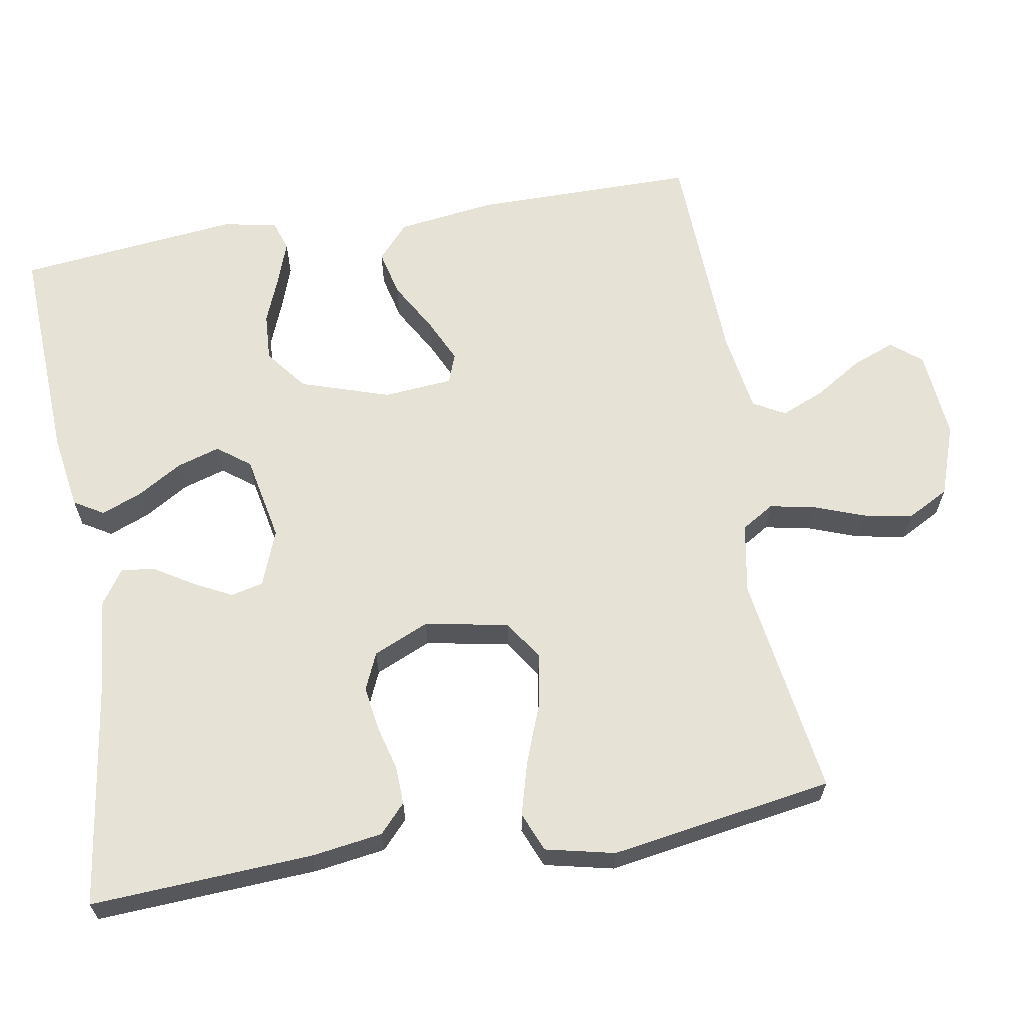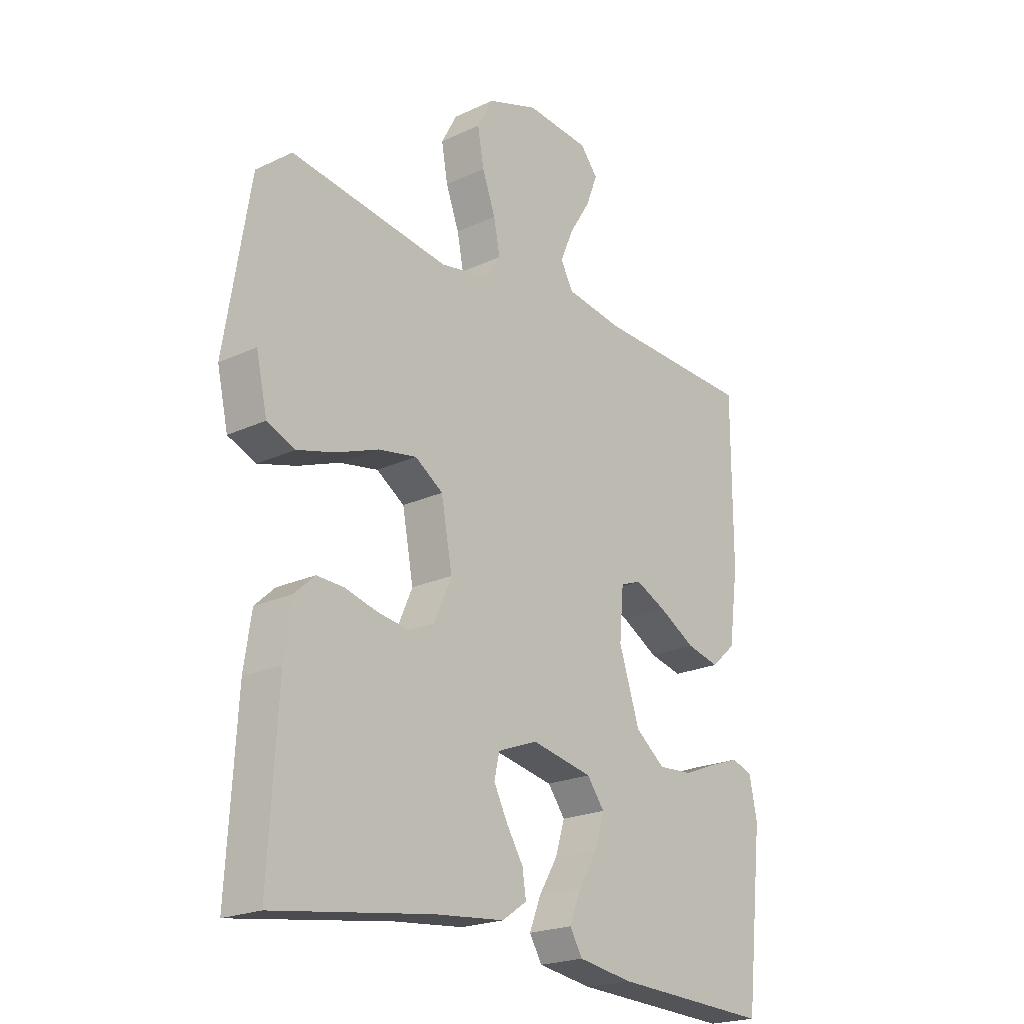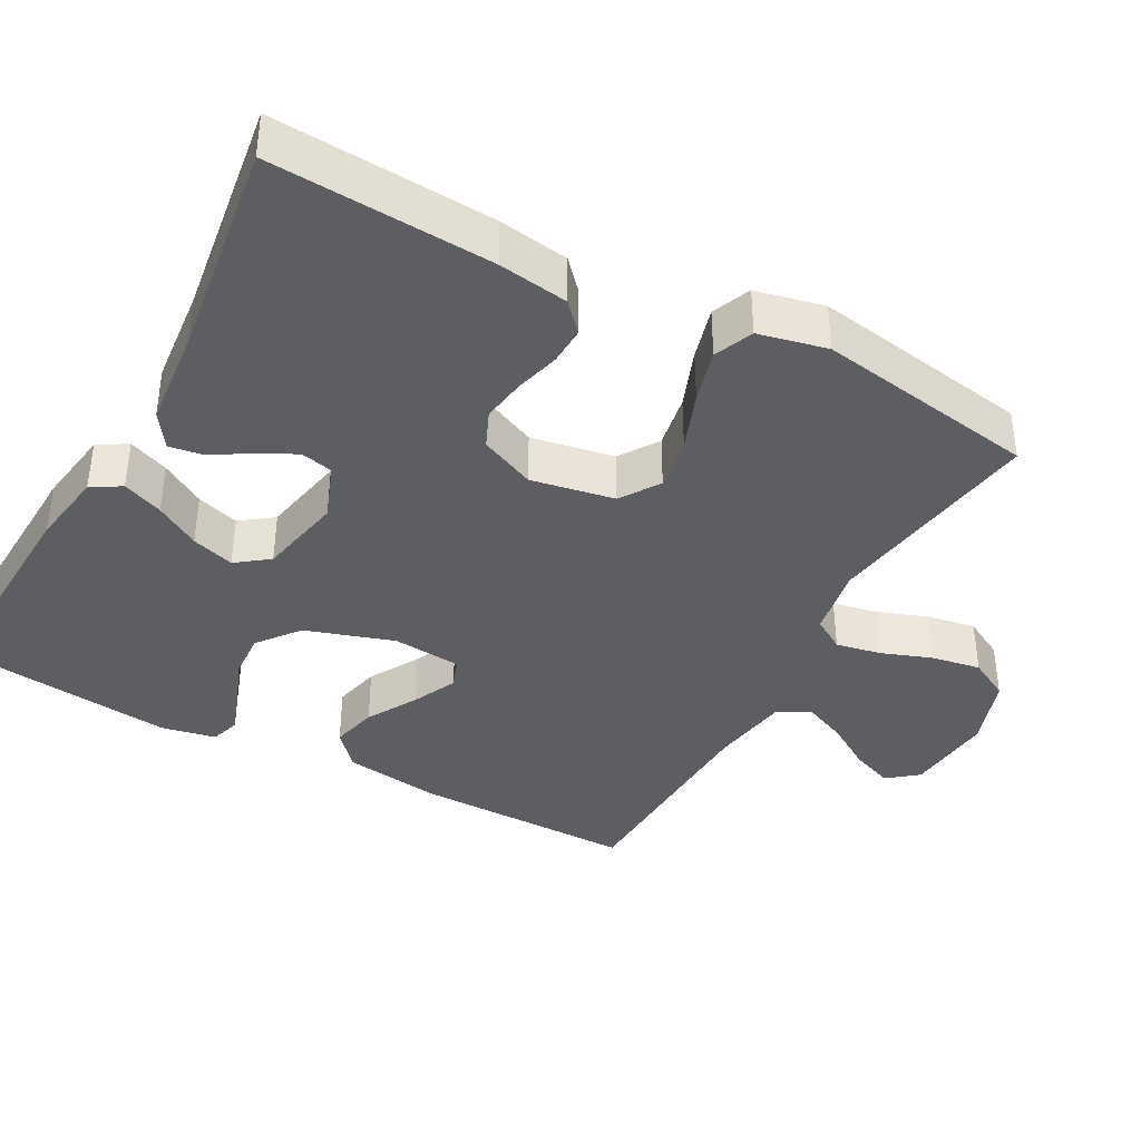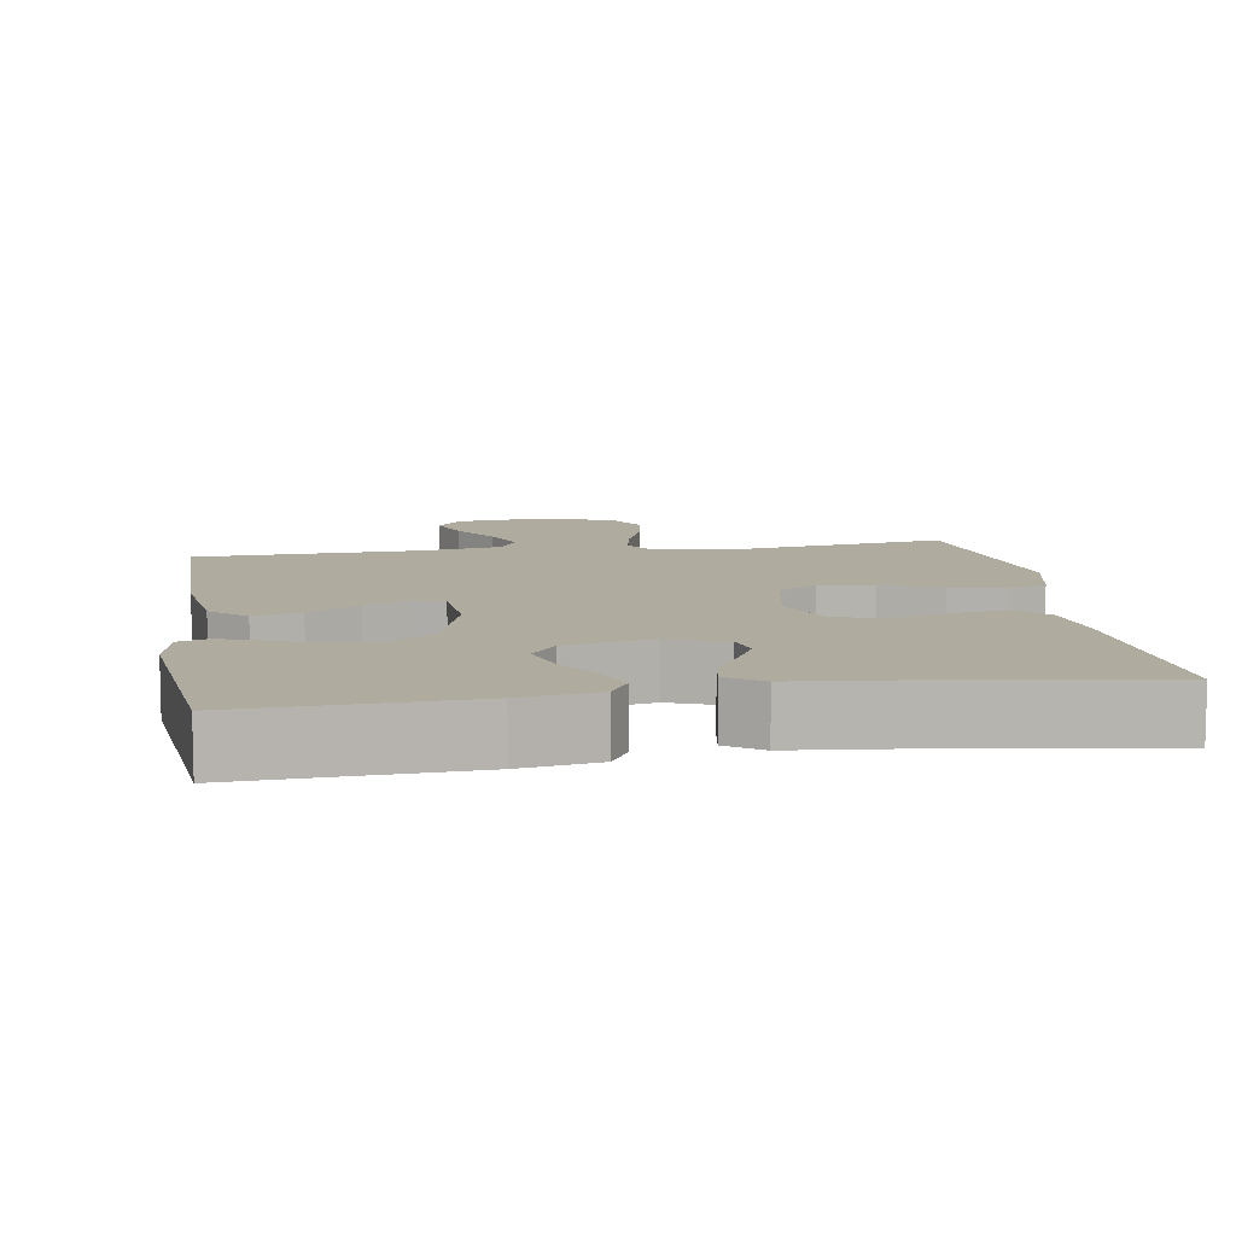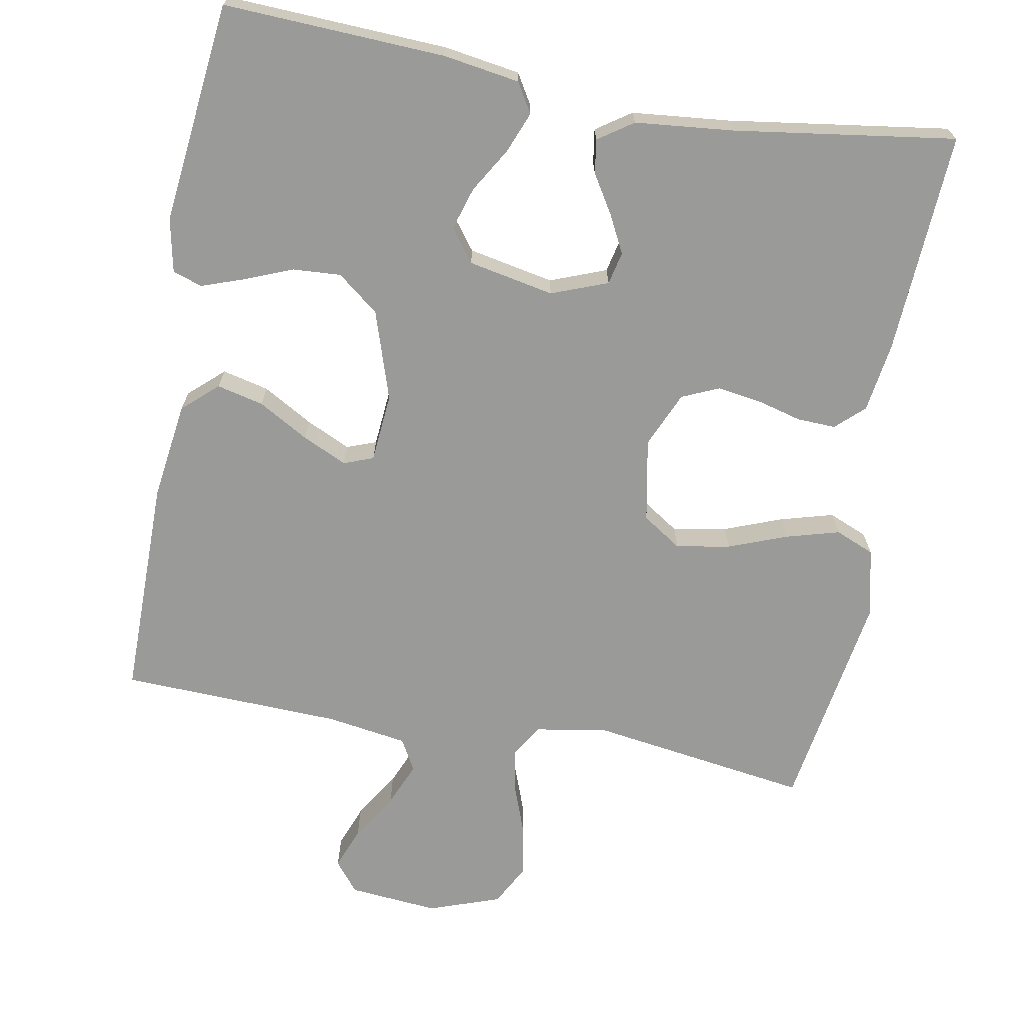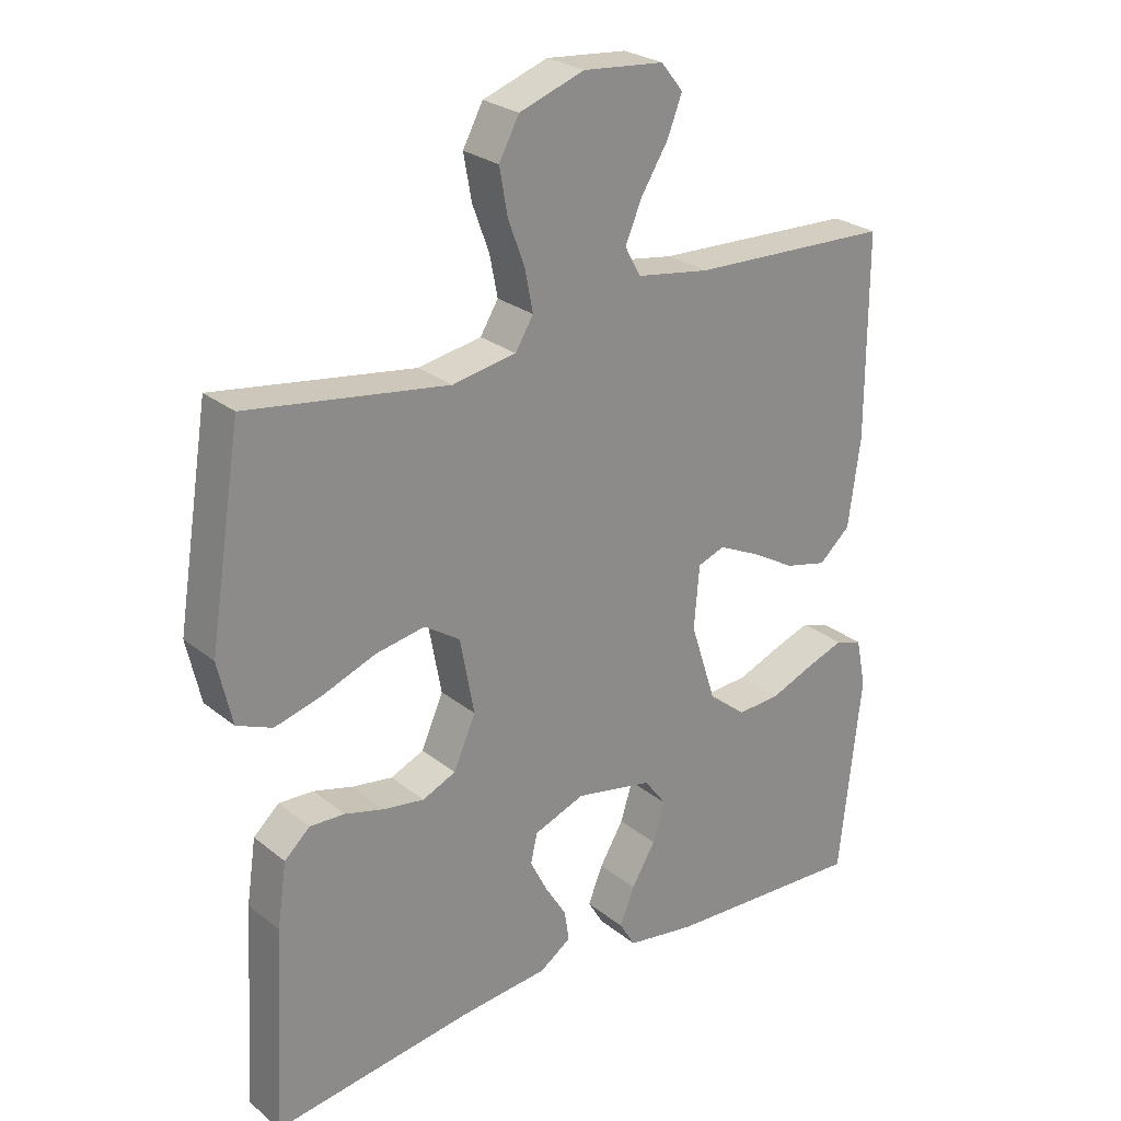
<metadata>
{"format":"obj","ext":"obj","renderer":"f3d","projection":"perspective","resolution":1024,"background":"white","views":[{"elev":64.0,"azim":-99.7,"up":"+Y"},{"elev":-21.5,"azim":-50.3,"up":"+Z"},{"elev":-38.9,"azim":-118.7,"up":"+Y"},{"elev":9.7,"azim":171.1,"up":"+Y"},{"elev":-69.2,"azim":169.7,"up":"+Y"},{"elev":26.0,"azim":-38.7,"up":"+Z"}]}
</metadata>
<code>
v 0.5 0.07 -0.5
v 0.2 0.07 -0.486
v 0.097 0.07 -0.47
v 0.073 0.07 -0.43
v 0.095 0.07 -0.375
v 0.131 0.07 -0.315
v 0.149 0.07 -0.257
v 0.116 0.07 -0.213
v 0 0.07 -0.19
v -0.076 0.07 -0.219
v -0.086 0.07 -0.263
v -0.06 0.07 -0.314
v -0.028 0.07 -0.366
v -0.021 0.07 -0.412
v -0.068 0.07 -0.444
v -0.2 0.07 -0.457
v -0.5 0.07 -0.5
v -0.483 0.07 -0.2
v -0.469 0.07 -0.105
v -0.431 0.07 -0.07
v -0.379 0.07 -0.072
v -0.319 0.07 -0.088
v -0.259 0.07 -0.097
v -0.209 0.07 -0.075
v -0.176 0.07 0
v -0.197 0.07 0.113
v -0.25 0.07 0.148
v -0.323 0.07 0.135
v -0.402 0.07 0.105
v -0.474 0.07 0.085
v -0.527 0.07 0.107
v -0.548 0.07 0.2
v -0.5 0.07 0.5
v -0.2 0.07 0.456
v -0.105 0.07 0.473
v -0.078 0.07 0.517
v -0.09 0.07 0.578
v -0.115 0.07 0.646
v -0.127 0.07 0.713
v -0.097 0.07 0.769
v 0 0.07 0.803
v 0.121 0.07 0.792
v 0.154 0.07 0.751
v 0.132 0.07 0.694
v 0.092 0.07 0.63
v 0.067 0.07 0.571
v 0.091 0.07 0.528
v 0.2 0.07 0.511
v 0.5 0.07 0.5
v 0.5 0.07 0.2
v 0.482 0.07 0.068
v 0.435 0.07 0.026
v 0.372 0.07 0.041
v 0.304 0.07 0.08
v 0.244 0.07 0.108
v 0.204 0.07 0.093
v 0.196 0.07 0
v 0.235 0.07 -0.12
v 0.291 0.07 -0.164
v 0.356 0.07 -0.16
v 0.421 0.07 -0.134
v 0.478 0.07 -0.114
v 0.518 0.07 -0.127
v 0.533 0.07 -0.2
v 0.5 0 -0.5
v 0.2 0 -0.486
v 0.097 0 -0.47
v 0.073 0 -0.43
v 0.095 0 -0.375
v 0.131 0 -0.315
v 0.149 0 -0.257
v 0.116 0 -0.213
v 0 0 -0.19
v -0.076 0 -0.219
v -0.086 0 -0.263
v -0.06 0 -0.314
v -0.028 0 -0.366
v -0.021 0 -0.412
v -0.068 0 -0.444
v -0.2 0 -0.457
v -0.5 0 -0.5
v -0.483 0 -0.2
v -0.469 0 -0.105
v -0.431 0 -0.07
v -0.379 0 -0.072
v -0.319 0 -0.088
v -0.259 0 -0.097
v -0.209 0 -0.075
v -0.176 0 0
v -0.197 0 0.113
v -0.25 0 0.148
v -0.323 0 0.135
v -0.402 0 0.105
v -0.474 0 0.085
v -0.527 0 0.107
v -0.548 0 0.2
v -0.5 0 0.5
v -0.2 0 0.456
v -0.105 0 0.473
v -0.078 0 0.517
v -0.09 0 0.578
v -0.115 0 0.646
v -0.127 0 0.713
v -0.097 0 0.769
v 0 0 0.803
v 0.121 0 0.792
v 0.154 0 0.751
v 0.132 0 0.694
v 0.092 0 0.63
v 0.067 0 0.571
v 0.091 0 0.528
v 0.2 0 0.511
v 0.5 0 0.5
v 0.5 0 0.2
v 0.482 0 0.068
v 0.435 0 0.026
v 0.372 0 0.041
v 0.304 0 0.08
v 0.244 0 0.108
v 0.204 0 0.093
v 0.196 0 0
v 0.235 0 -0.12
v 0.291 0 -0.164
v 0.356 0 -0.16
v 0.421 0 -0.134
v 0.478 0 -0.114
v 0.518 0 -0.127
v 0.533 0 -0.2
f 4 5 6
f 3 4 6
f 2 3 6
f 1 2 6
f 64 1 6
f 63 64 6
f 62 63 6
f 61 62 6
f 60 61 6
f 59 60 6 7
f 58 59 7 8
f 57 58 8 9
f 56 57 9 10
f 52 53 54
f 51 52 54
f 50 51 54
f 49 50 54
f 48 49 54
f 47 48 54 55
f 46 47 55 56
f 43 44 45
f 42 43 45
f 41 42 45
f 40 41 45
f 39 40 45
f 38 39 45
f 37 38 45
f 36 37 45 46
f 46 56 10
f 36 46 10
f 35 36 10
f 32 33 34
f 31 32 34
f 30 31 34
f 29 30 34
f 28 29 34
f 27 28 34 35
f 20 21 22
f 19 20 22
f 18 19 22
f 17 18 22
f 16 17 22
f 16 22 23
f 15 16 23
f 14 15 23
f 13 14 23
f 12 13 23
f 11 12 23 24
f 26 27 35
f 35 10 11
f 26 35 11
f 25 26 11
f 11 24 25
f 70 69 68
f 70 68 67
f 70 67 66
f 70 66 65
f 70 65 128
f 70 128 127
f 70 127 126
f 70 126 125
f 70 125 124
f 71 70 124 123
f 72 71 123 122
f 73 72 122 121
f 74 73 121 120
f 118 117 116
f 118 116 115
f 118 115 114
f 118 114 113
f 118 113 112
f 119 118 112 111
f 120 119 111 110
f 109 108 107
f 109 107 106
f 109 106 105
f 109 105 104
f 109 104 103
f 109 103 102
f 109 102 101
f 110 109 101 100
f 74 120 110
f 74 110 100
f 74 100 99
f 98 97 96
f 98 96 95
f 98 95 94
f 98 94 93
f 98 93 92
f 99 98 92 91
f 86 85 84
f 86 84 83
f 86 83 82
f 86 82 81
f 86 81 80
f 87 86 80
f 87 80 79
f 87 79 78
f 87 78 77
f 87 77 76
f 88 87 76 75
f 99 91 90
f 75 74 99
f 75 99 90
f 75 90 89
f 89 88 75
f 1 65 66 2
f 2 66 67 3
f 3 67 68 4
f 4 68 69 5
f 5 69 70 6
f 6 70 71 7
f 7 71 72 8
f 8 72 73 9
f 9 73 74 10
f 10 74 75 11
f 11 75 76 12
f 12 76 77 13
f 13 77 78 14
f 14 78 79 15
f 15 79 80 16
f 16 80 81 17
f 17 81 82 18
f 18 82 83 19
f 19 83 84 20
f 20 84 85 21
f 21 85 86 22
f 22 86 87 23
f 23 87 88 24
f 24 88 89 25
f 25 89 90 26
f 26 90 91 27
f 27 91 92 28
f 28 92 93 29
f 29 93 94 30
f 30 94 95 31
f 31 95 96 32
f 32 96 97 33
f 33 97 98 34
f 34 98 99 35
f 35 99 100 36
f 36 100 101 37
f 37 101 102 38
f 38 102 103 39
f 39 103 104 40
f 40 104 105 41
f 41 105 106 42
f 42 106 107 43
f 43 107 108 44
f 44 108 109 45
f 45 109 110 46
f 46 110 111 47
f 47 111 112 48
f 48 112 113 49
f 49 113 114 50
f 50 114 115 51
f 51 115 116 52
f 52 116 117 53
f 53 117 118 54
f 54 118 119 55
f 55 119 120 56
f 56 120 121 57
f 57 121 122 58
f 58 122 123 59
f 59 123 124 60
f 60 124 125 61
f 61 125 126 62
f 62 126 127 63
f 63 127 128 64
f 64 128 65 1

</code>
